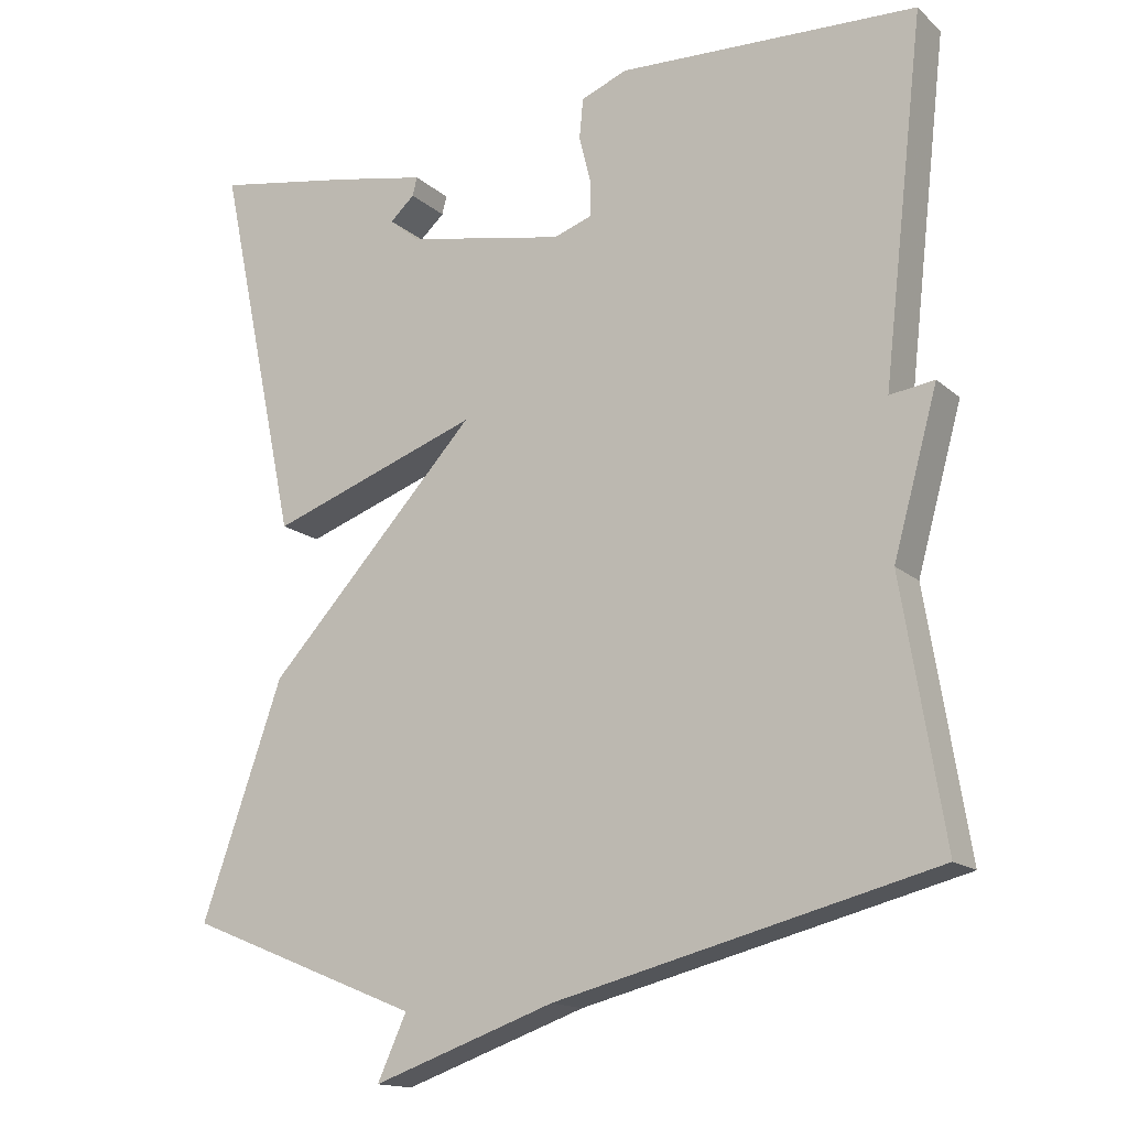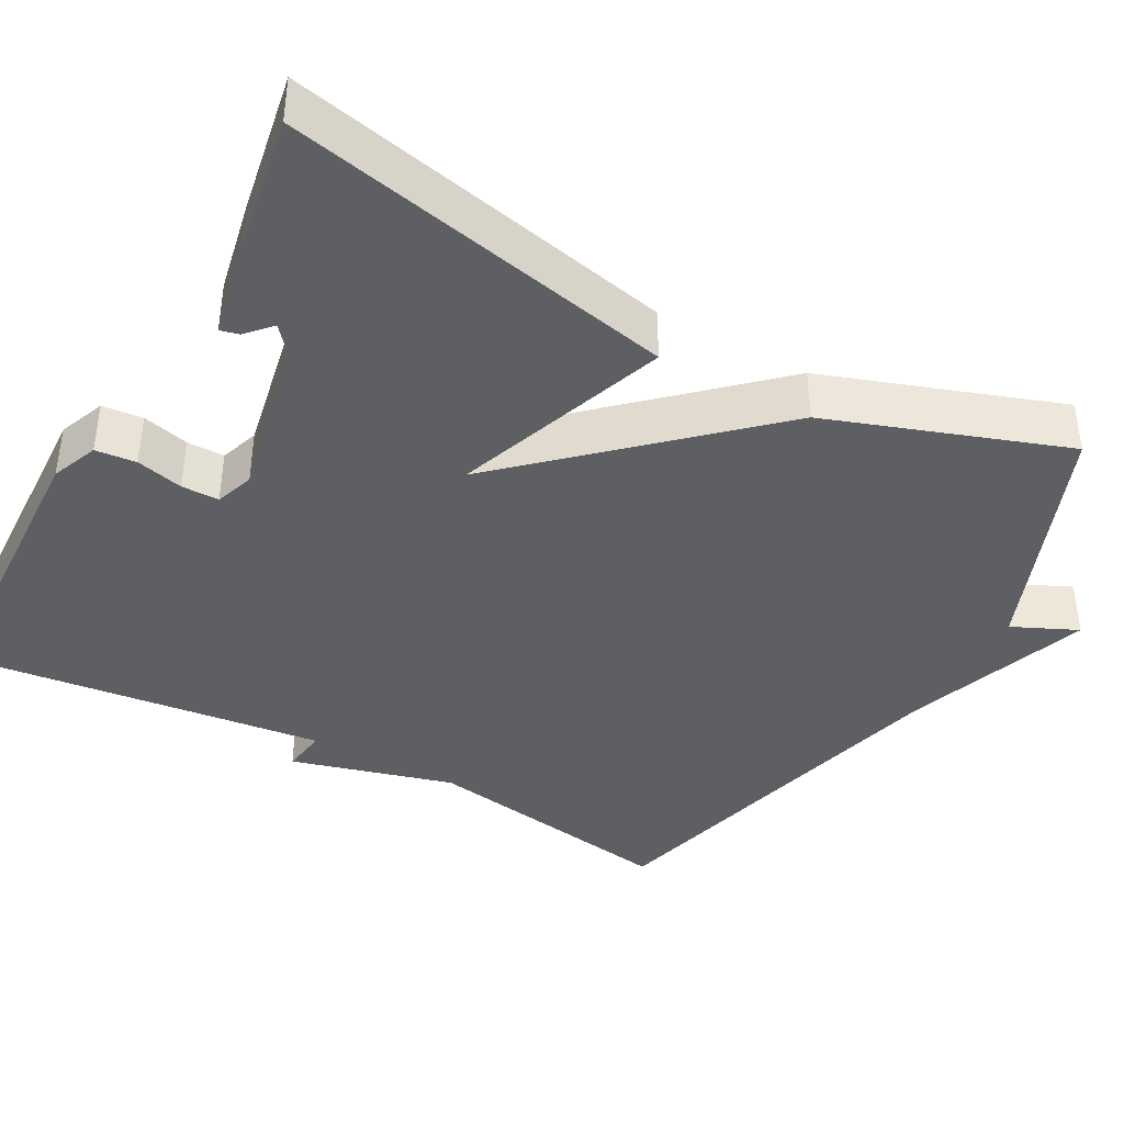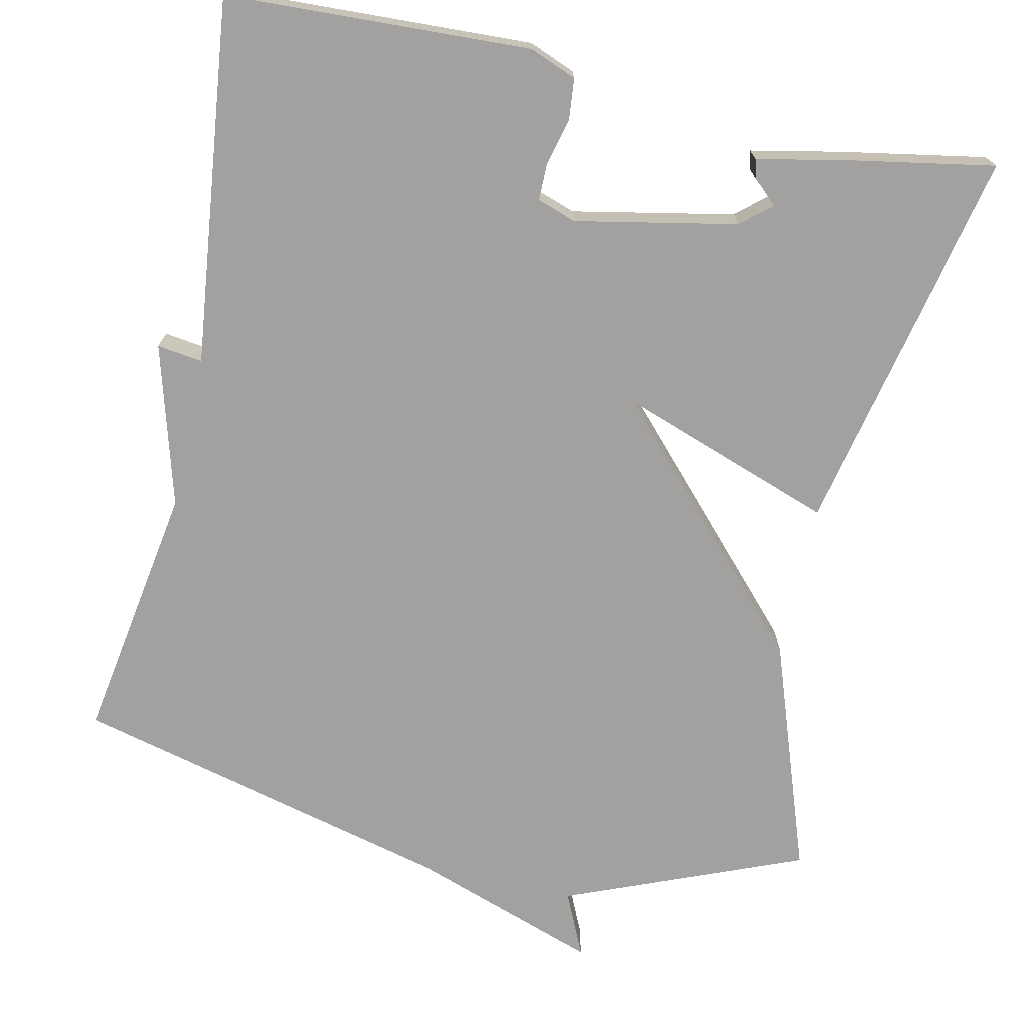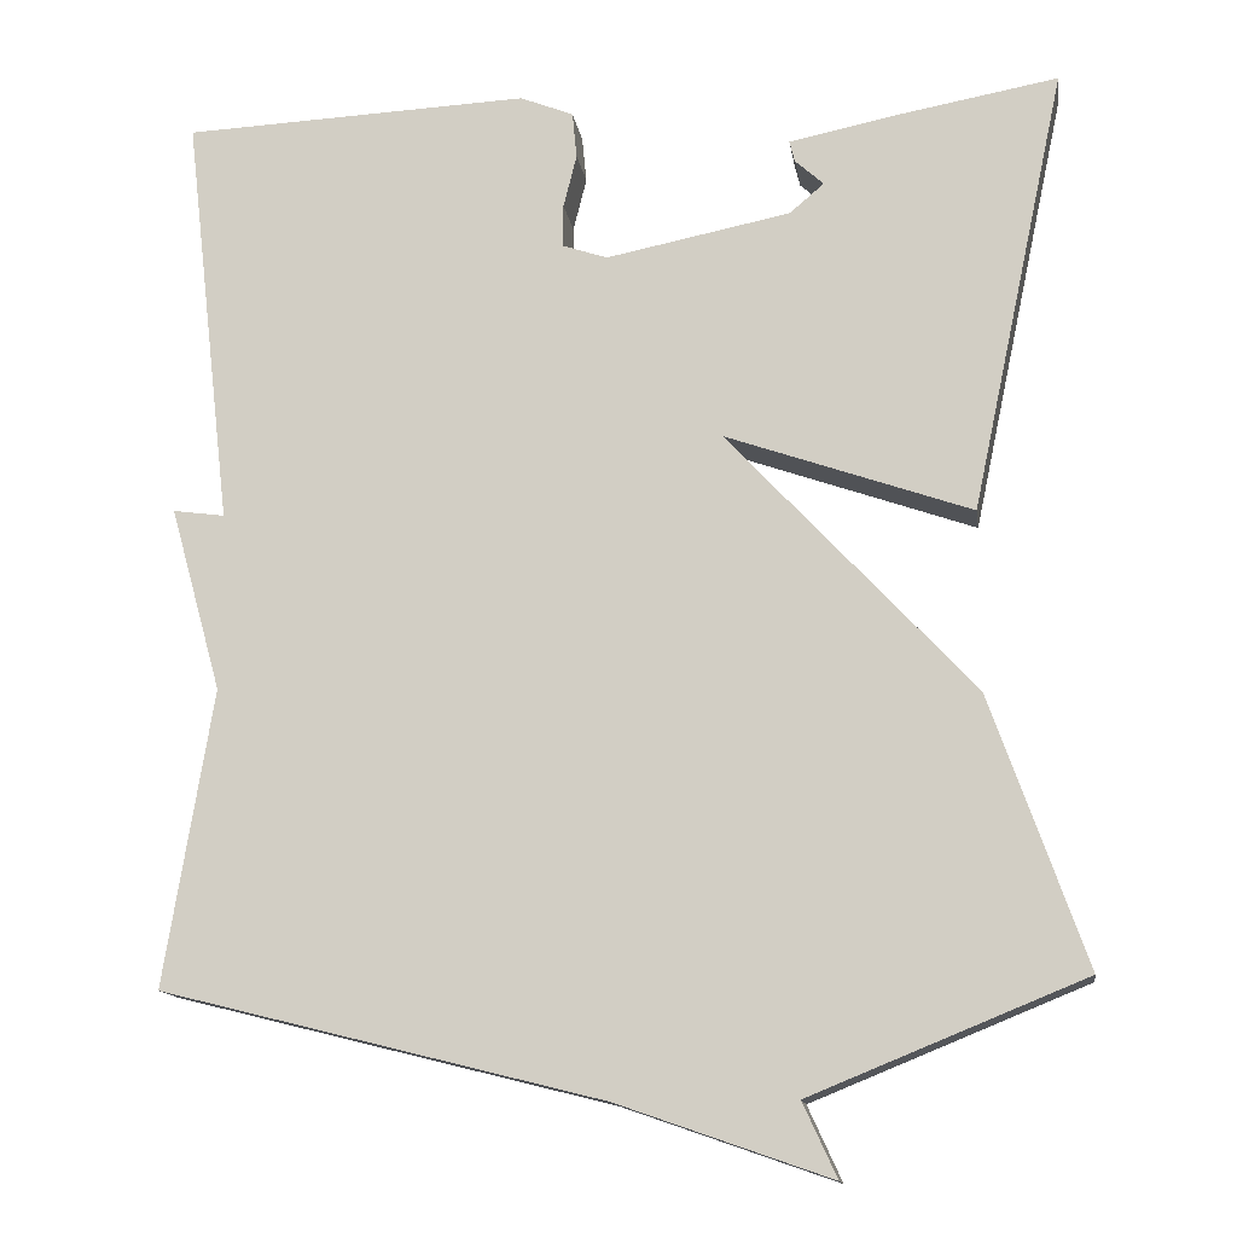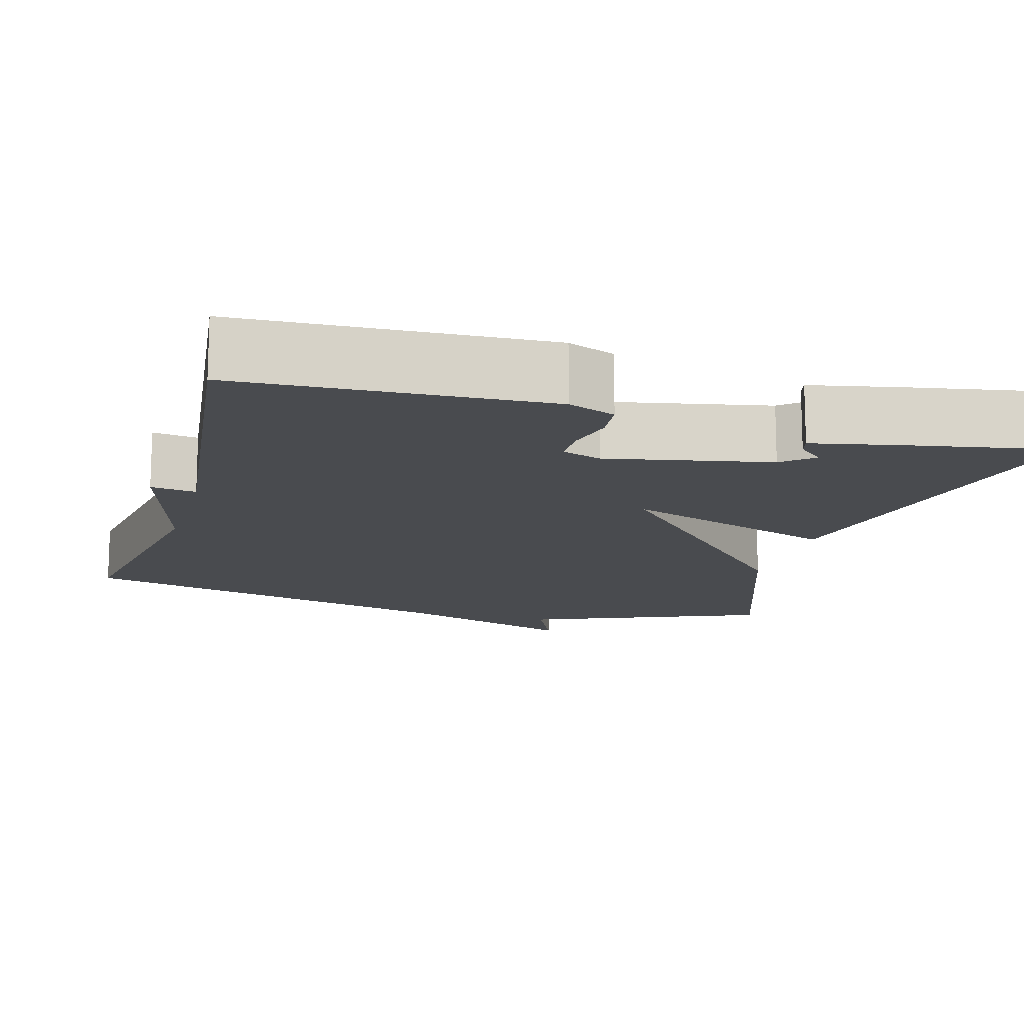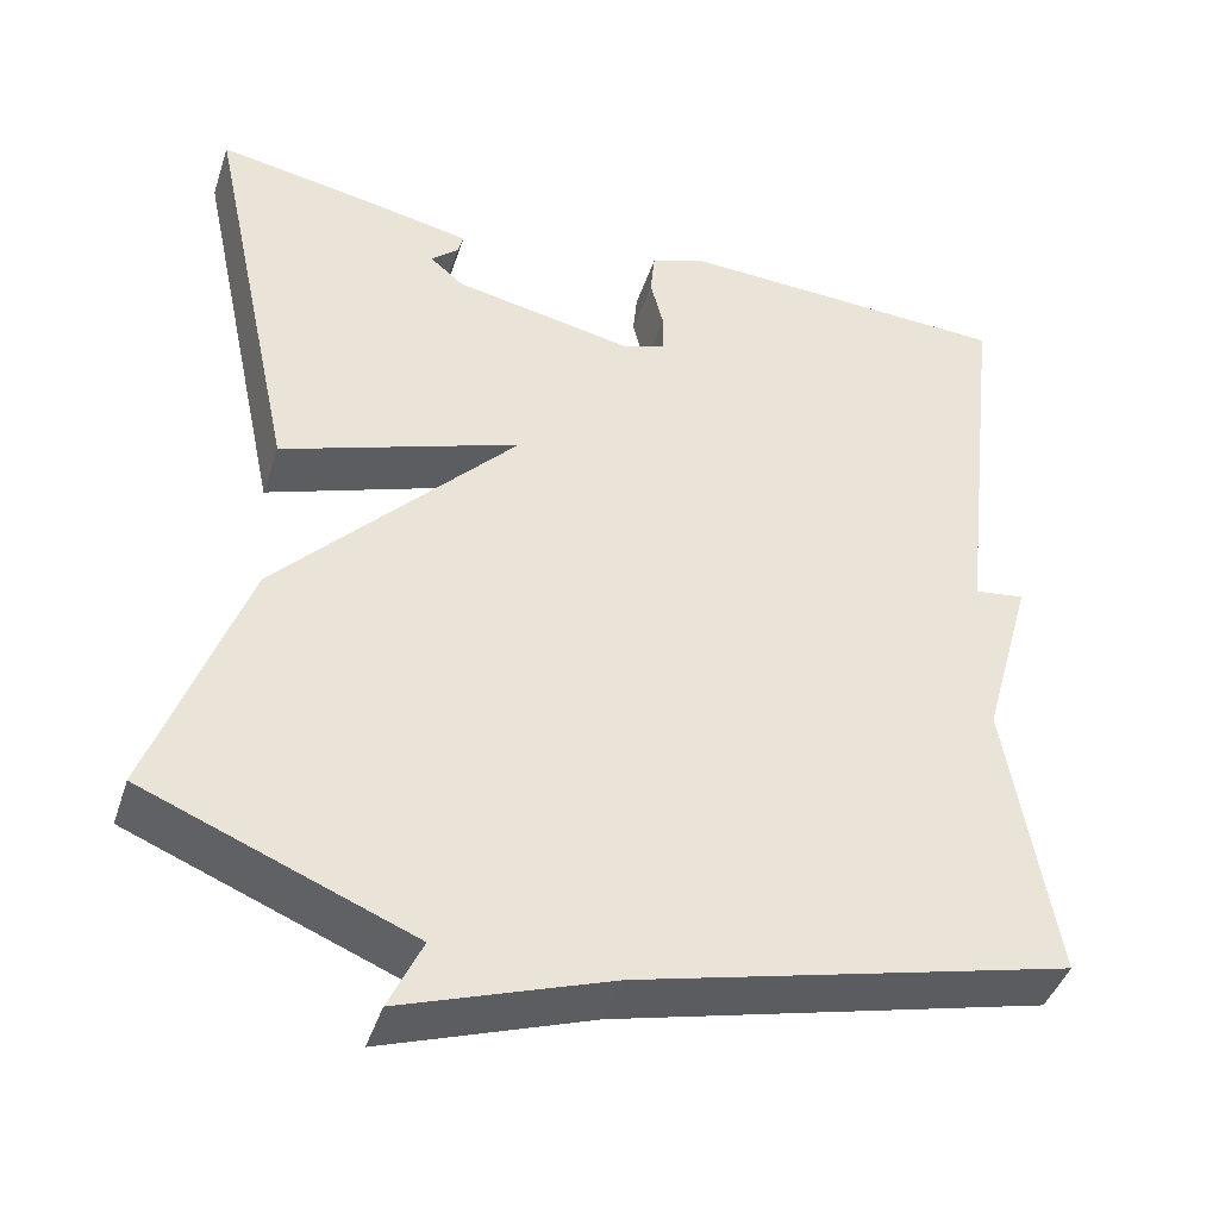
<metadata>
{"format":"obj","ext":"obj","renderer":"f3d","projection":"perspective","resolution":1024,"background":"white","views":[{"elev":-15.4,"azim":-149.6,"up":"+Z"},{"elev":-39.9,"azim":61.1,"up":"+Y"},{"elev":-72.2,"azim":-12.3,"up":"+Y"},{"elev":-14.0,"azim":8.5,"up":"+Z"},{"elev":-14.1,"azim":-15.7,"up":"+Y"},{"elev":-43.4,"azim":162.1,"up":"+Z"}]}
</metadata>
<code>
v -0.5 0.07 0.5
v -0.11 0.07 0.517
v -0.05 0.07 0.493
v -0.045 0.07 0.441
v -0.06 0.07 0.381
v -0.06 0.07 0.333
v -0.01 0.07 0.316
v 0.197 0.07 0.357
v 0.236 0.07 0.39
v 0.204 0.07 0.419
v 0.198 0.07 0.443
v 0.316 0.07 0.467
v 0.5 0.07 0.5
v 0.394 0.07 0.002
v 0.119 0.07 0.099
v 0.394 0.07 -0.198
v 0.5 0.07 -0.5
v 0.194 0.07 -0.624
v 0.232 0.07 -0.707
v -0.006 0.07 -0.624
v -0.5 0.07 -0.5
v -0.446 0.07 -0.168
v -0.504 0.07 0.04
v -0.446 0.07 0.032
v -0.5 0 0.5
v -0.11 0 0.517
v -0.05 0 0.493
v -0.045 0 0.441
v -0.06 0 0.381
v -0.06 0 0.333
v -0.01 0 0.316
v 0.197 0 0.357
v 0.236 0 0.39
v 0.204 0 0.419
v 0.198 0 0.443
v 0.316 0 0.467
v 0.5 0 0.5
v 0.394 0 0.002
v 0.119 0 0.099
v 0.394 0 -0.198
v 0.5 0 -0.5
v 0.194 0 -0.624
v 0.232 0 -0.707
v -0.006 0 -0.624
v -0.5 0 -0.5
v -0.446 0 -0.168
v -0.504 0 0.04
v -0.446 0 0.032
f 22 23 24
f 20 21 22
f 20 22 24
f 19 20 24
f 18 19 24
f 18 24 1
f 17 18 1
f 16 17 1
f 15 16 1
f 11 12 13
f 10 11 13
f 9 10 13
f 13 14 15
f 9 13 15
f 8 9 15
f 3 4 5
f 2 3 5
f 1 2 5
f 1 5 6
f 15 1 6
f 7 8 15
f 6 7 15
f 48 47 46
f 46 45 44
f 48 46 44
f 48 44 43
f 48 43 42
f 25 48 42
f 25 42 41
f 25 41 40
f 25 40 39
f 37 36 35
f 37 35 34
f 37 34 33
f 39 38 37
f 39 37 33
f 39 33 32
f 29 28 27
f 29 27 26
f 29 26 25
f 30 29 25
f 30 25 39
f 39 32 31
f 39 31 30
f 1 25 26 2
f 2 26 27 3
f 3 27 28 4
f 4 28 29 5
f 5 29 30 6
f 6 30 31 7
f 7 31 32 8
f 8 32 33 9
f 9 33 34 10
f 10 34 35 11
f 11 35 36 12
f 12 36 37 13
f 13 37 38 14
f 14 38 39 15
f 15 39 40 16
f 16 40 41 17
f 17 41 42 18
f 18 42 43 19
f 19 43 44 20
f 20 44 45 21
f 21 45 46 22
f 22 46 47 23
f 23 47 48 24
f 24 48 25 1

</code>
